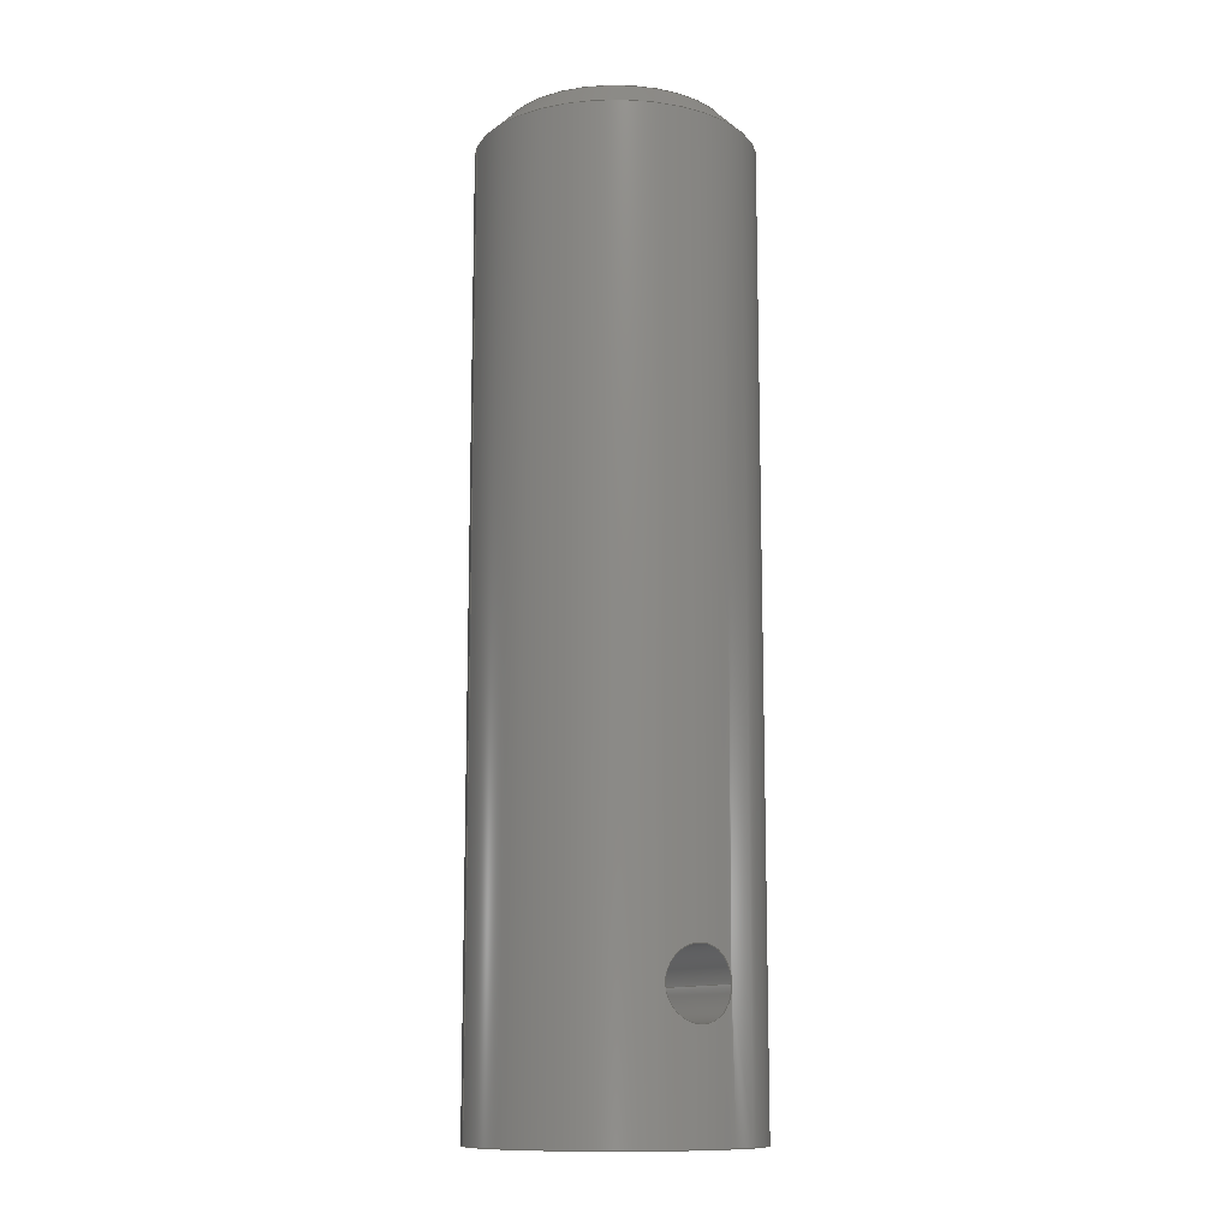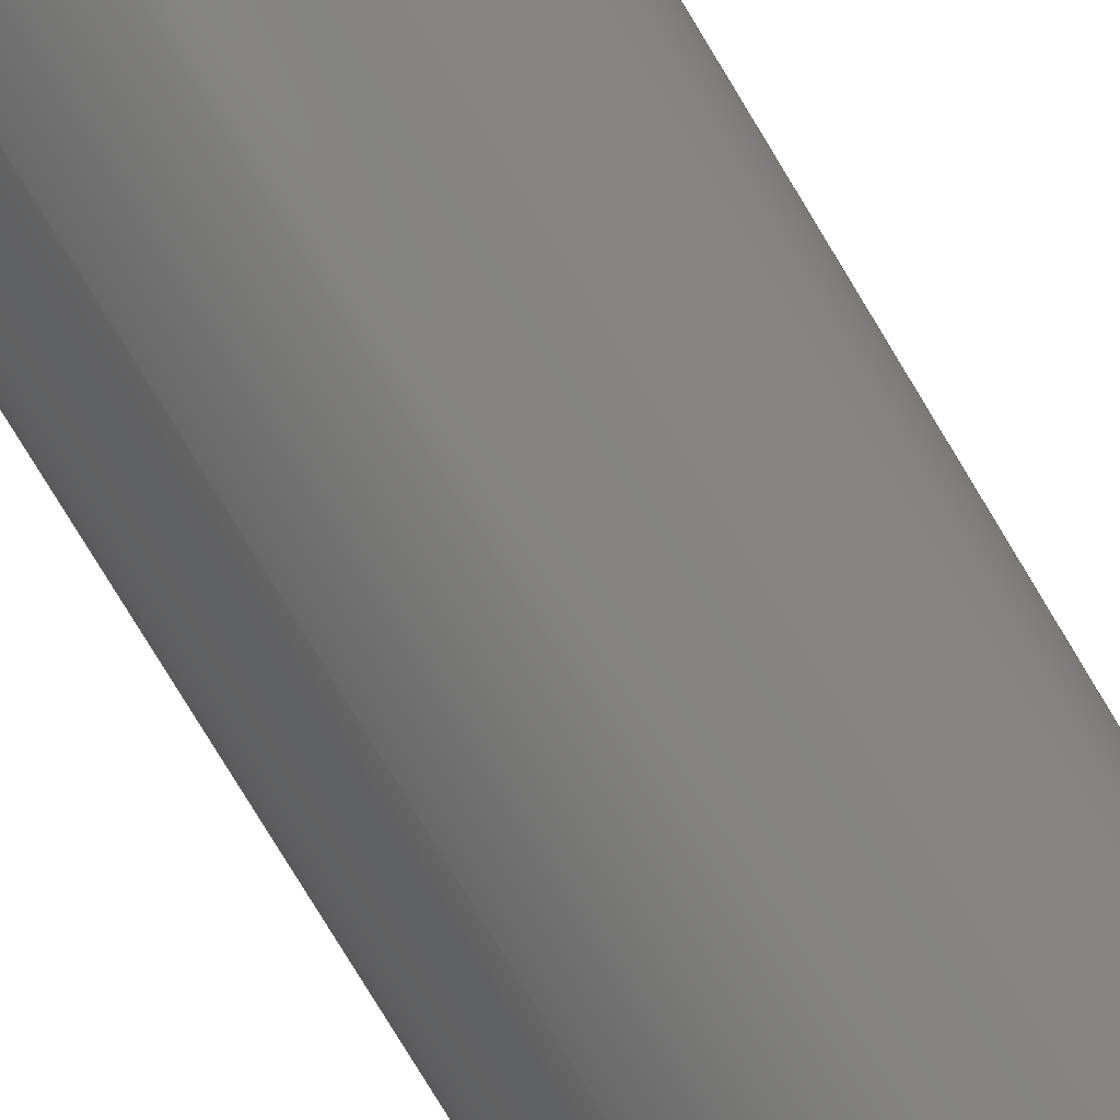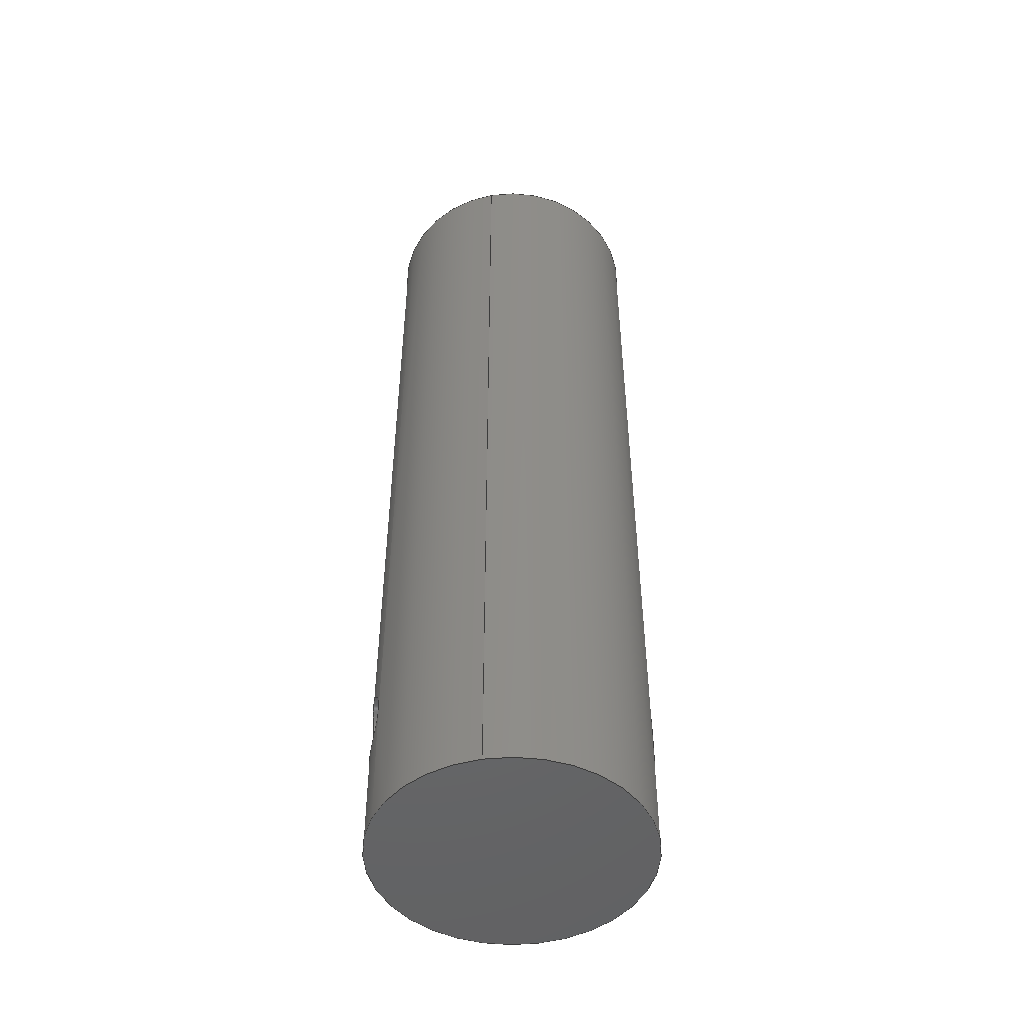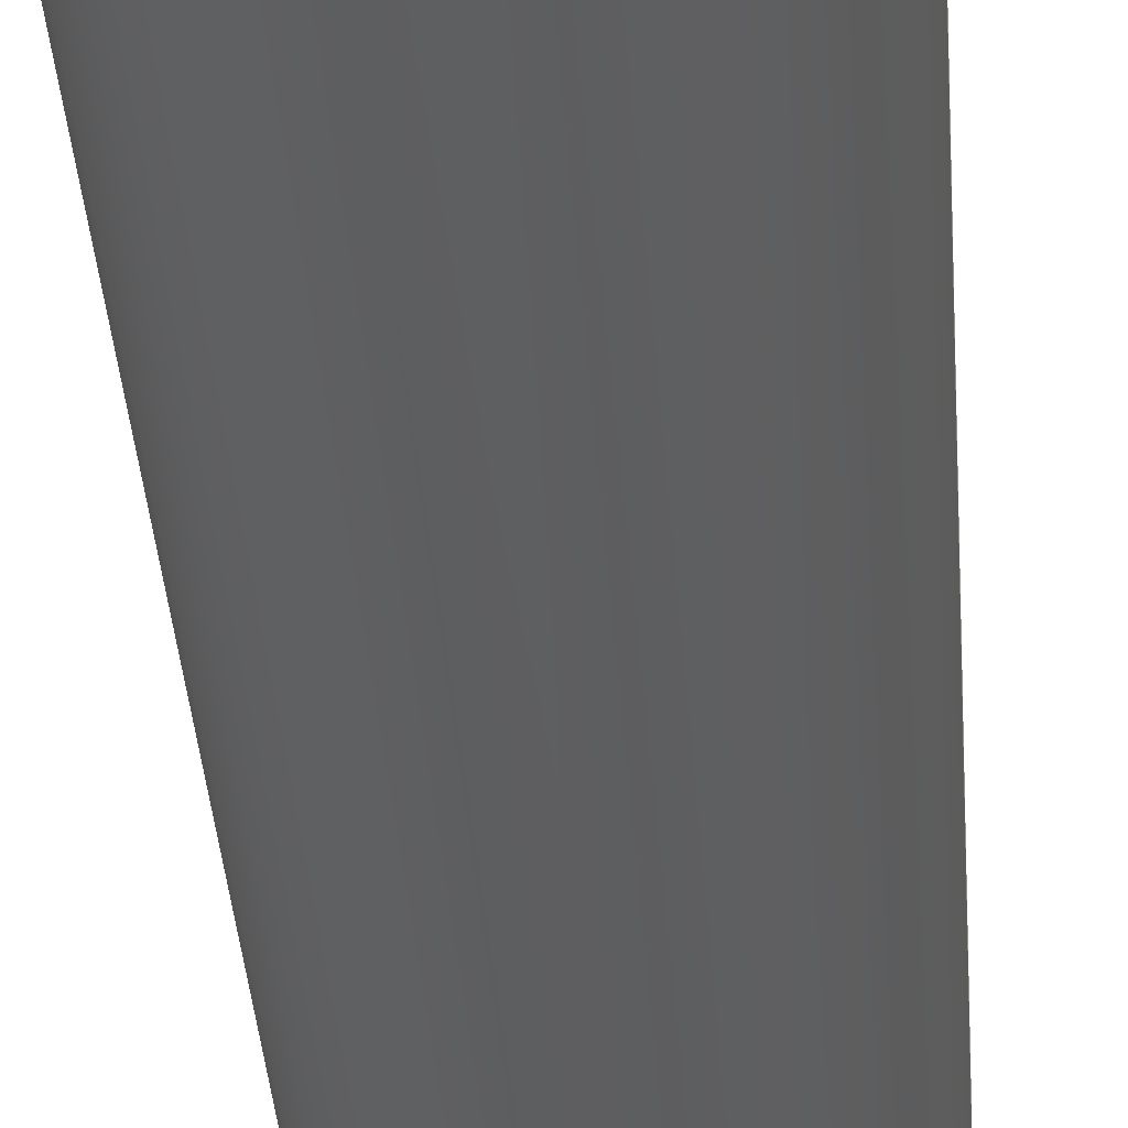
<metadata>
{"format":"step","ext":"stp","renderer":"f3d","projection":"perspective","resolution":1024,"background":"white","views":[{"elev":-11.9,"azim":-14.5,"up":"+Z"},{"elev":-79.5,"azim":-148.7,"up":"+Y"},{"elev":-48.8,"azim":-79.2,"up":"+Z"},{"elev":-36.3,"azim":3.9,"up":"+Y"}]}
</metadata>
<code>
ISO-10303-21;
DATA;
#1=CARTESIAN_POINT('',(0,0,0));
#2=DIRECTION('',(0,0,1));
#3=DIRECTION('',(1,0,0));
#4=AXIS2_PLACEMENT_3D('',#1,#2,#3);
#5=CARTESIAN_POINT('',(0,0,0));
#6=DIRECTION('',(0,0,1));
#7=DIRECTION('',(-1,0,0));
#8=AXIS2_PLACEMENT_3D('',#5,#6,#7);
#9=CARTESIAN_POINT('',(-5.311,8.473,10));
#10=CARTESIAN_POINT('',(-5.311,8.473,10.2));
#11=CARTESIAN_POINT('',(-5.269,8.499,10.59));
#12=CARTESIAN_POINT('',(-5.082,8.614,11.17));
#13=CARTESIAN_POINT('',(-4.773,8.791,11.67));
#14=CARTESIAN_POINT('',(-4.356,9.006,12.08));
#15=CARTESIAN_POINT('',(-3.859,9.231,12.36));
#16=CARTESIAN_POINT('',(-3.31,9.443,12.51));
#17=CARTESIAN_POINT('',(-2.738,9.624,12.51));
#18=CARTESIAN_POINT('',(-2.168,9.768,12.36));
#19=CARTESIAN_POINT('',(-1.632,9.87,12.08));
#20=CARTESIAN_POINT('',(-1.167,9.935,11.67));
#21=CARTESIAN_POINT('',(-0.8123,9.968,11.17));
#22=CARTESIAN_POINT('',(-0.5936,9.983,10.59));
#23=CARTESIAN_POINT('',(-0.5447,9.985,10.2));
#24=CARTESIAN_POINT('',(-0.5447,9.985,10));
#25=CARTESIAN_POINT('',(-0.5447,9.985,10));
#26=CARTESIAN_POINT('',(-0.5447,9.985,9.798));
#27=CARTESIAN_POINT('',(-0.5936,9.983,9.405));
#28=CARTESIAN_POINT('',(-0.8123,9.968,8.835));
#29=CARTESIAN_POINT('',(-1.167,9.935,8.327));
#30=CARTESIAN_POINT('',(-1.632,9.87,7.918));
#31=CARTESIAN_POINT('',(-2.168,9.768,7.637));
#32=CARTESIAN_POINT('',(-2.738,9.624,7.494));
#33=CARTESIAN_POINT('',(-3.31,9.443,7.494));
#34=CARTESIAN_POINT('',(-3.859,9.231,7.637));
#35=CARTESIAN_POINT('',(-4.356,9.006,7.918));
#36=CARTESIAN_POINT('',(-4.773,8.791,8.327));
#37=CARTESIAN_POINT('',(-5.082,8.614,8.834));
#38=CARTESIAN_POINT('',(-5.269,8.499,9.405));
#39=CARTESIAN_POINT('',(-5.311,8.473,9.798));
#40=CARTESIAN_POINT('',(-5.311,8.473,10));
#41=CARTESIAN_POINT('',(0,0,68));
#42=DIRECTION('',(0,0,1));
#43=DIRECTION('',(1,0,0));
#44=AXIS2_PLACEMENT_3D('',#41,#42,#43);
#45=DIRECTION('',(-2.149e-12,2e-11,1));
#46=VECTOR('',#45,68);
#47=CARTESIAN_POINT('',(10,0,0));
#48=LINE('',#47,#46);
#49=DIRECTION('',(0.3024,-0.9532,0));
#50=VECTOR('',#49,19.36);
#51=CARTESIAN_POINT('',(-0.5447,9.985,10));
#52=LINE('',#51,#50);
#53=DIRECTION('',(0.3024,-0.9532,0));
#54=VECTOR('',#53,19.36);
#55=CARTESIAN_POINT('',(-5.311,8.473,10));
#56=LINE('',#55,#54);
#57=CARTESIAN_POINT('',(5.311,-8.473,10));
#58=CARTESIAN_POINT('',(5.311,-8.473,10.2));
#59=CARTESIAN_POINT('',(5.269,-8.499,10.59));
#60=CARTESIAN_POINT('',(5.082,-8.614,11.17));
#61=CARTESIAN_POINT('',(4.773,-8.791,11.67));
#62=CARTESIAN_POINT('',(4.356,-9.006,12.08));
#63=CARTESIAN_POINT('',(3.859,-9.231,12.36));
#64=CARTESIAN_POINT('',(3.31,-9.443,12.51));
#65=CARTESIAN_POINT('',(2.738,-9.624,12.51));
#66=CARTESIAN_POINT('',(2.168,-9.768,12.36));
#67=CARTESIAN_POINT('',(1.632,-9.87,12.08));
#68=CARTESIAN_POINT('',(1.167,-9.935,11.67));
#69=CARTESIAN_POINT('',(0.8123,-9.968,11.17));
#70=CARTESIAN_POINT('',(0.5936,-9.983,10.59));
#71=CARTESIAN_POINT('',(0.5447,-9.985,10.2));
#72=CARTESIAN_POINT('',(0.5447,-9.985,10));
#73=CARTESIAN_POINT('',(0.5447,-9.985,10));
#74=CARTESIAN_POINT('',(0.5447,-9.985,9.798));
#75=CARTESIAN_POINT('',(0.5936,-9.983,9.405));
#76=CARTESIAN_POINT('',(0.8123,-9.968,8.835));
#77=CARTESIAN_POINT('',(1.167,-9.935,8.327));
#78=CARTESIAN_POINT('',(1.632,-9.87,7.919));
#79=CARTESIAN_POINT('',(2.168,-9.768,7.637));
#80=CARTESIAN_POINT('',(2.738,-9.624,7.494));
#81=CARTESIAN_POINT('',(3.31,-9.443,7.494));
#82=CARTESIAN_POINT('',(3.859,-9.231,7.637));
#83=CARTESIAN_POINT('',(4.356,-9.006,7.918));
#84=CARTESIAN_POINT('',(4.773,-8.791,8.327));
#85=CARTESIAN_POINT('',(5.082,-8.614,8.835));
#86=CARTESIAN_POINT('',(5.269,-8.499,9.405));
#87=CARTESIAN_POINT('',(5.311,-8.473,9.798));
#88=CARTESIAN_POINT('',(5.311,-8.473,10));
#89=CARTESIAN_POINT('',(0,0,68));
#90=DIRECTION('',(0,0,1));
#91=DIRECTION('',(-1,0,0));
#92=AXIS2_PLACEMENT_3D('',#89,#90,#91);
#93=DIRECTION('',(2.149e-12,-2e-11,1));
#94=VECTOR('',#93,68);
#95=CARTESIAN_POINT('',(-10,0,0));
#96=LINE('',#95,#94);
#97=DIRECTION('',(-0.7071,3.205e-11,-0.7071));
#98=VECTOR('',#97,2.828);
#99=CARTESIAN_POINT('',(-8,-1.45e-09,
70));
#100=LINE('',#99,#98);
#101=CARTESIAN_POINT('',(0,0,70));
#102=DIRECTION('',(0,0,1));
#103=DIRECTION('',(1,0,0));
#104=AXIS2_PLACEMENT_3D('',#101,#102,#103);
#105=CARTESIAN_POINT('',(0,0,70));
#106=DIRECTION('',(0,0,1));
#107=DIRECTION('',(-1,0,0));
#108=AXIS2_PLACEMENT_3D('',#105,#106,#107);
#109=DIRECTION('',(0.7071,-3.205e-11,-0.7071));
#110=VECTOR('',#109,2.828);
#111=CARTESIAN_POINT('',(8,1.45e-09,70));
#112=LINE('',#111,#110);
#113=CARTESIAN_POINT('',(10,0,0));
#114=CARTESIAN_POINT('',(-10,0,0));
#115=VERTEX_POINT('',#113);
#116=VERTEX_POINT('',#114);
#117=VERTEX_POINT('',#9);
#118=VERTEX_POINT('',#24);
#119=VERTEX_POINT('',#57);
#120=VERTEX_POINT('',#72);
#121=CARTESIAN_POINT('',(8,0,70));
#122=CARTESIAN_POINT('',(-8,0,70));
#123=VERTEX_POINT('',#121);
#124=VERTEX_POINT('',#122);
#125=CARTESIAN_POINT('',(10,0,68));
#126=CARTESIAN_POINT('',(-10,0,68));
#127=VERTEX_POINT('',#125);
#128=VERTEX_POINT('',#126);
#129=CARTESIAN_POINT('',(0,0,0));
#130=DIRECTION('',(0,0,1));
#131=DIRECTION('',(1,0,0));
#132=AXIS2_PLACEMENT_3D('',#129,#130,#131);
#133=PLANE('',#132);
#134=ORIENTED_EDGE('',*,*,#283,.T.);
#135=ORIENTED_EDGE('',*,*,#284,.T.);
#136=EDGE_LOOP('',(#134,#135));
#137=FACE_OUTER_BOUND('',#136,.F.);
#138=ADVANCED_FACE('',(#137),#133,.F.);
#139=CARTESIAN_POINT('',(0,0,0));
#140=DIRECTION('',(0,0,1));
#141=DIRECTION('',(1,0,0));
#142=AXIS2_PLACEMENT_3D('',#139,#140,#141);
#143=CYLINDRICAL_SURFACE('',#142,10);
#144=ORIENTED_EDGE('',*,*,#285,.T.);
#145=ORIENTED_EDGE('',*,*,#286,.F.);
#146=ORIENTED_EDGE('',*,*,#283,.F.);
#147=ORIENTED_EDGE('',*,*,#287,.T.);
#148=EDGE_LOOP('',(#144,#145,#146,#147));
#149=FACE_OUTER_BOUND('',#148,.F.);
#150=ORIENTED_EDGE('',*,*,#288,.T.);
#151=ORIENTED_EDGE('',*,*,#289,.T.);
#152=EDGE_LOOP('',(#150,#151));
#153=FACE_BOUND('',#152,.F.);
#154=ADVANCED_FACE('',(#149,#153),#143,.T.);
#155=CARTESIAN_POINT('',(-3.024,9.532,10));
#156=DIRECTION('',(0.3024,-0.9532,0));
#157=DIRECTION('',(0.9532,0.3024,0));
#158=AXIS2_PLACEMENT_3D('',#155,#156,#157);
#159=CYLINDRICAL_SURFACE('',#158,2.5);
#160=ORIENTED_EDGE('',*,*,#288,.F.);
#161=ORIENTED_EDGE('',*,*,#290,.T.);
#162=ORIENTED_EDGE('',*,*,#291,.F.);
#163=ORIENTED_EDGE('',*,*,#292,.F.);
#164=EDGE_LOOP('',(#160,#161,#162,#163));
#165=FACE_OUTER_BOUND('',#164,.F.);
#166=ADVANCED_FACE('',(#165),#159,.F.);
#167=CARTESIAN_POINT('',(-3.024,9.532,10));
#168=DIRECTION('',(0.3024,-0.9532,0));
#169=DIRECTION('',(0.9532,0.3024,0));
#170=AXIS2_PLACEMENT_3D('',#167,#168,#169);
#171=CYLINDRICAL_SURFACE('',#170,2.5);
#172=ORIENTED_EDGE('',*,*,#289,.F.);
#173=ORIENTED_EDGE('',*,*,#292,.T.);
#174=ORIENTED_EDGE('',*,*,#293,.F.);
#175=ORIENTED_EDGE('',*,*,#290,.F.);
#176=EDGE_LOOP('',(#172,#173,#174,#175));
#177=FACE_OUTER_BOUND('',#176,.F.);
#178=ADVANCED_FACE('',(#177),#171,.F.);
#179=CARTESIAN_POINT('',(0,0,0));
#180=DIRECTION('',(0,0,1));
#181=DIRECTION('',(1,0,0));
#182=AXIS2_PLACEMENT_3D('',#179,#180,#181);
#183=CYLINDRICAL_SURFACE('',#182,10);
#184=ORIENTED_EDGE('',*,*,#294,.T.);
#185=ORIENTED_EDGE('',*,*,#287,.F.);
#186=ORIENTED_EDGE('',*,*,#284,.F.);
#187=ORIENTED_EDGE('',*,*,#286,.T.);
#188=EDGE_LOOP('',(#184,#185,#186,#187));
#189=FACE_OUTER_BOUND('',#188,.F.);
#190=ORIENTED_EDGE('',*,*,#291,.T.);
#191=ORIENTED_EDGE('',*,*,#293,.T.);
#192=EDGE_LOOP('',(#190,#191));
#193=FACE_BOUND('',#192,.F.);
#194=ADVANCED_FACE('',(#189,#193),#183,.T.);
#195=CARTESIAN_POINT('',(0,0,69));
#196=DIRECTION('',(0,0,-1));
#197=DIRECTION('',(0,-1,0));
#198=AXIS2_PLACEMENT_3D('',#195,#196,#197);
#199=CONICAL_SURFACE('',#198,9,45);
#200=ORIENTED_EDGE('',*,*,#295,.T.);
#201=ORIENTED_EDGE('',*,*,#296,.T.);
#202=ORIENTED_EDGE('',*,*,#294,.F.);
#203=ORIENTED_EDGE('',*,*,#297,.F.);
#204=EDGE_LOOP('',(#200,#201,#202,#203));
#205=FACE_OUTER_BOUND('',#204,.F.);
#206=ADVANCED_FACE('',(#205),#199,.T.);
#207=CARTESIAN_POINT('',(0,0,70));
#208=DIRECTION('',(0,0,1));
#209=DIRECTION('',(1,0,0));
#210=AXIS2_PLACEMENT_3D('',#207,#208,#209);
#211=PLANE('',#210);
#212=ORIENTED_EDGE('',*,*,#298,.F.);
#213=ORIENTED_EDGE('',*,*,#295,.F.);
#214=EDGE_LOOP('',(#212,#213));
#215=FACE_OUTER_BOUND('',#214,.F.);
#216=ADVANCED_FACE('',(#215),#211,.T.);
#217=CARTESIAN_POINT('',(0,0,69));
#218=DIRECTION('',(0,0,-1));
#219=DIRECTION('',(0,-1,0));
#220=AXIS2_PLACEMENT_3D('',#217,#218,#219);
#221=CONICAL_SURFACE('',#220,9,45);
#222=ORIENTED_EDGE('',*,*,#298,.T.);
#223=ORIENTED_EDGE('',*,*,#297,.T.);
#224=ORIENTED_EDGE('',*,*,#285,.F.);
#225=ORIENTED_EDGE('',*,*,#296,.F.);
#226=EDGE_LOOP('',(#222,#223,#224,#225));
#227=FACE_OUTER_BOUND('',#226,.F.);
#228=ADVANCED_FACE('',(#227),#221,.T.);
#229=CLOSED_SHELL('',(#138,#154,#166,#178,#194,#206,#216,#228));
#230=MANIFOLD_SOLID_BREP('',#229);
#231=DIMENSIONAL_EXPONENTS(0,0,0,0,0,0,0);
#232=PLANE_ANGLE_MEASURE_WITH_UNIT(PLANE_ANGLE_MEASURE(0.01745),#300);
#233=(CONVERSION_BASED_UNIT('DEGREE',#232)NAMED_UNIT(*)PLANE_ANGLE_UNIT());
#234=UNCERTAINTY_MEASURE_WITH_UNIT(LENGTH_MEASURE(0.007565),#299,
'closure',
'Maximum model space distance between geometric entities at asserted connectivities');
#235=(GEOMETRIC_REPRESENTATION_CONTEXT(3)GLOBAL_UNCERTAINTY_ASSIGNED_CONTEXT((
#234))GLOBAL_UNIT_ASSIGNED_CONTEXT((#299,#233,#301))REPRESENTATION_CONTEXT
('ID1','3'));
#236=APPLICATION_CONTEXT(
'CONFIGURATION CONTROLLED 3D DESIGNS OF MECHANICAL PARTS AND ASSEMBLIES');
#237=APPLICATION_PROTOCOL_DEFINITION('international standard',
'config_control_design',1994,#236);
#238=DESIGN_CONTEXT('',#236,'design');
#239=MECHANICAL_CONTEXT('',#236,'mechanical');
#240=PRODUCT('KYYNAR_ALA_2_','KYYNAR_ALA_2_','NOT SPECIFIED',(#239));
#241=PRODUCT_DEFINITION_FORMATION_WITH_SPECIFIED_SOURCE('1','LAST_VERSION',#240,
.MADE.);
#242=PRODUCT_CATEGORY('part','');
#243=PRODUCT_RELATED_PRODUCT_CATEGORY('detail','',(#240));
#244=PRODUCT_CATEGORY_RELATIONSHIP('','',#242,#243);
#245=SECURITY_CLASSIFICATION_LEVEL('unclassified');
#246=SECURITY_CLASSIFICATION('','',#245);
#247=CC_DESIGN_SECURITY_CLASSIFICATION(#246,(#241));
#248=APPROVAL_STATUS('approved');
#249=APPROVAL(#248,'');
#250=CC_DESIGN_APPROVAL(#249,(#246,#241,#303));
#251=CALENDAR_DATE(117,17,8);
#252=COORDINATED_UNIVERSAL_TIME_OFFSET(3,0,.AHEAD.);
#253=LOCAL_TIME(15,37,15,#252);
#254=DATE_AND_TIME(#251,#253);
#255=APPROVAL_DATE_TIME(#254,#249);
#256=DATE_TIME_ROLE('creation_date');
#257=CC_DESIGN_DATE_AND_TIME_ASSIGNMENT(#254,#256,(#303));
#258=DATE_TIME_ROLE('classification_date');
#259=CC_DESIGN_DATE_AND_TIME_ASSIGNMENT(#254,#258,(#246));
#260=PERSON('UNSPECIFIED','UNSPECIFIED',$,$,$,$);
#261=ORGANIZATION('UNSPECIFIED','UNSPECIFIED','UNSPECIFIED');
#262=PERSON_AND_ORGANIZATION(#260,#261);
#263=APPROVAL_ROLE('approver');
#264=APPROVAL_PERSON_ORGANIZATION(#262,#249,#263);
#265=PERSON_AND_ORGANIZATION_ROLE('creator');
#266=CC_DESIGN_PERSON_AND_ORGANIZATION_ASSIGNMENT(#262,#265,(#241,#303));
#267=PERSON_AND_ORGANIZATION_ROLE('design_supplier');
#268=CC_DESIGN_PERSON_AND_ORGANIZATION_ASSIGNMENT(#262,#267,(#241));
#269=PERSON_AND_ORGANIZATION_ROLE('classification_officer');
#270=CC_DESIGN_PERSON_AND_ORGANIZATION_ASSIGNMENT(#262,#269,(#246));
#271=PERSON_AND_ORGANIZATION_ROLE('design_owner');
#272=CC_DESIGN_PERSON_AND_ORGANIZATION_ASSIGNMENT(#262,#271,(#240));
#273=CIRCLE('',#4,10);
#274=CIRCLE('',#8,10);
#275=B_SPLINE_CURVE_WITH_KNOTS('',3,(#9,#10,#11,#12,#13,#14,#15,#16,#17,#18,#19,
#20,#21,#22,#23,#24),.UNSPECIFIED.,.F.,.F.,(4,1,1,1,1,1,1,1,1,1,1,1,1,4),(0,
0.07692,0.1538,0.2308,0.3077,
0.3846,0.4615,0.5385,0.6154,
0.6923,0.7692,0.8462,0.9231,1),
.UNSPECIFIED.);
#276=B_SPLINE_CURVE_WITH_KNOTS('',3,(#25,#26,#27,#28,#29,#30,#31,#32,#33,#34,#35,
#36,#37,#38,#39,#40),.UNSPECIFIED.,.F.,.F.,(4,1,1,1,1,1,1,1,1,1,1,1,1,4),(0,
0.07692,0.1538,0.2308,0.3077,
0.3846,0.4615,0.5385,0.6154,
0.6923,0.7692,0.8462,0.9231,1),
.UNSPECIFIED.);
#277=CIRCLE('',#44,10);
#278=B_SPLINE_CURVE_WITH_KNOTS('',3,(#57,#58,#59,#60,#61,#62,#63,#64,#65,#66,#67,
#68,#69,#70,#71,#72),.UNSPECIFIED.,.F.,.F.,(4,1,1,1,1,1,1,1,1,1,1,1,1,4),(0,
0.07692,0.1538,0.2308,0.3077,
0.3846,0.4615,0.5385,0.6154,
0.6923,0.7692,0.8462,0.9231,1),
.UNSPECIFIED.);
#279=B_SPLINE_CURVE_WITH_KNOTS('',3,(#73,#74,#75,#76,#77,#78,#79,#80,#81,#82,#83,
#84,#85,#86,#87,#88),.UNSPECIFIED.,.F.,.F.,(4,1,1,1,1,1,1,1,1,1,1,1,1,4),(0,
0.07692,0.1538,0.2308,0.3077,
0.3846,0.4615,0.5385,0.6154,
0.6923,0.7692,0.8462,0.9231,1),
.UNSPECIFIED.);
#280=CIRCLE('',#92,10);
#281=CIRCLE('',#104,8);
#282=CIRCLE('',#108,8);
#283=EDGE_CURVE('',#115,#116,#273,.T.);
#284=EDGE_CURVE('',#116,#115,#274,.T.);
#285=EDGE_CURVE('',#127,#128,#277,.T.);
#286=EDGE_CURVE('',#116,#128,#96,.T.);
#287=EDGE_CURVE('',#115,#127,#48,.T.);
#288=EDGE_CURVE('',#117,#118,#275,.T.);
#289=EDGE_CURVE('',#118,#117,#276,.T.);
#290=EDGE_CURVE('',#117,#120,#56,.T.);
#291=EDGE_CURVE('',#119,#120,#278,.T.);
#292=EDGE_CURVE('',#118,#119,#52,.T.);
#293=EDGE_CURVE('',#120,#119,#279,.T.);
#294=EDGE_CURVE('',#128,#127,#280,.T.);
#295=EDGE_CURVE('',#124,#123,#282,.T.);
#296=EDGE_CURVE('',#123,#127,#112,.T.);
#297=EDGE_CURVE('',#124,#128,#100,.T.);
#298=EDGE_CURVE('',#123,#124,#281,.T.);
#299=(LENGTH_UNIT()NAMED_UNIT(*)SI_UNIT(.MILLI.,.METRE.));
#300=(NAMED_UNIT(*)PLANE_ANGLE_UNIT()SI_UNIT($,.RADIAN.));
#301=(NAMED_UNIT(*)SI_UNIT($,.STERADIAN.)SOLID_ANGLE_UNIT());
#302=ADVANCED_BREP_SHAPE_REPRESENTATION('',(#230),#235);
#303=PRODUCT_DEFINITION('design','',#241,#238);
#304=PRODUCT_DEFINITION_SHAPE('','SHAPE FOR KYYNAR_ALA_2_.',#303);
#305=SHAPE_DEFINITION_REPRESENTATION(#304,#302);
ENDSEC;
END-ISO-10303-21;

</code>
